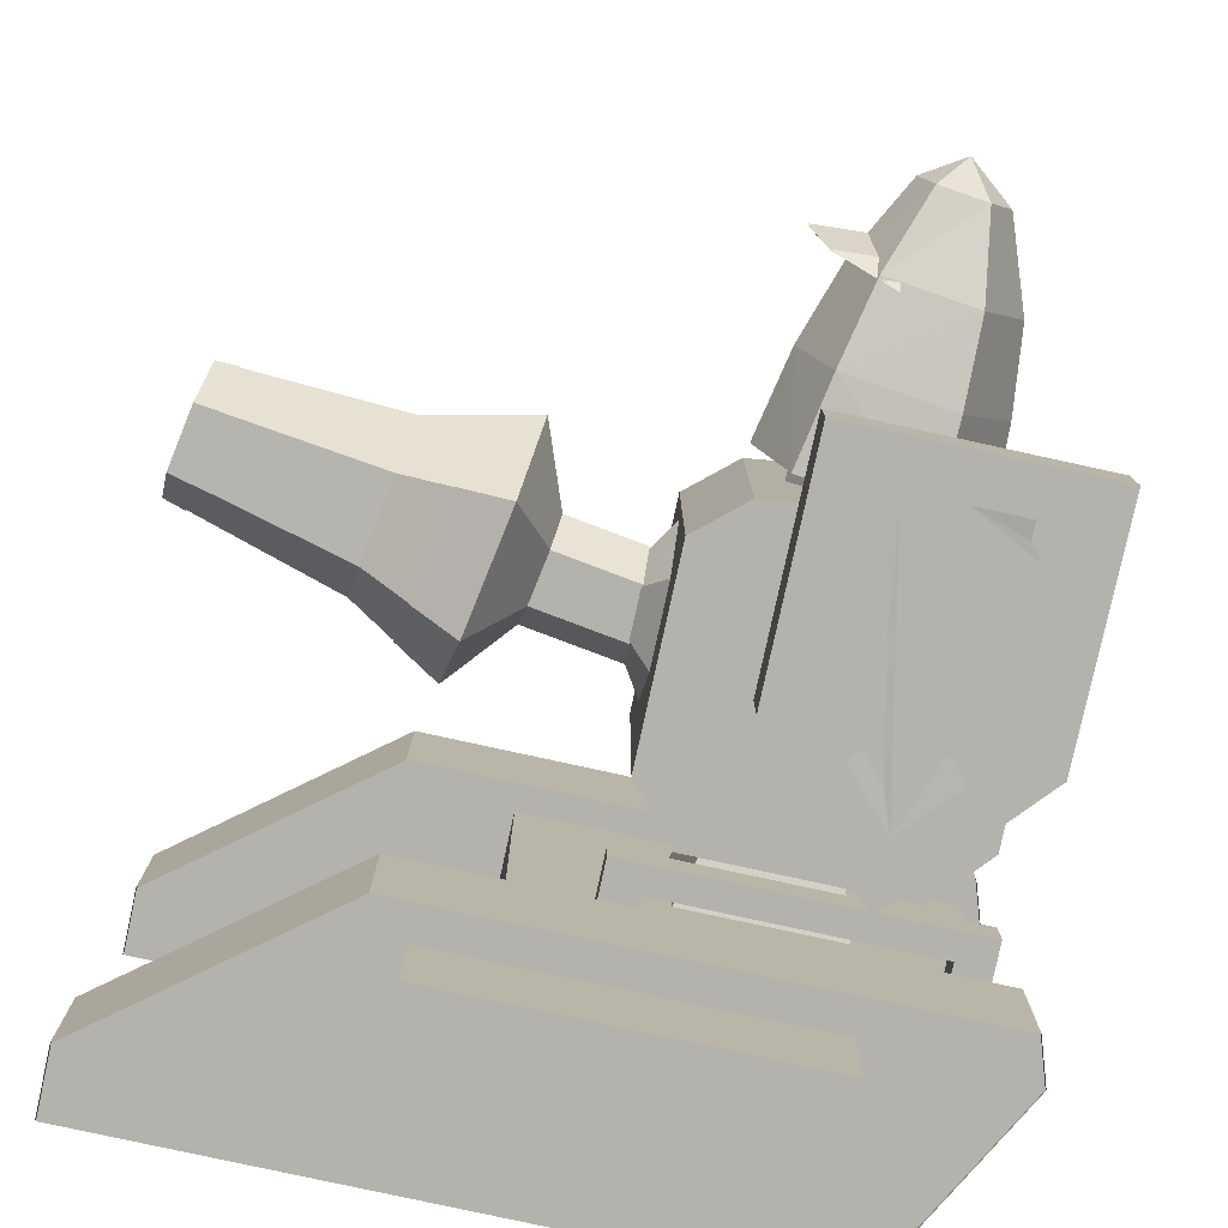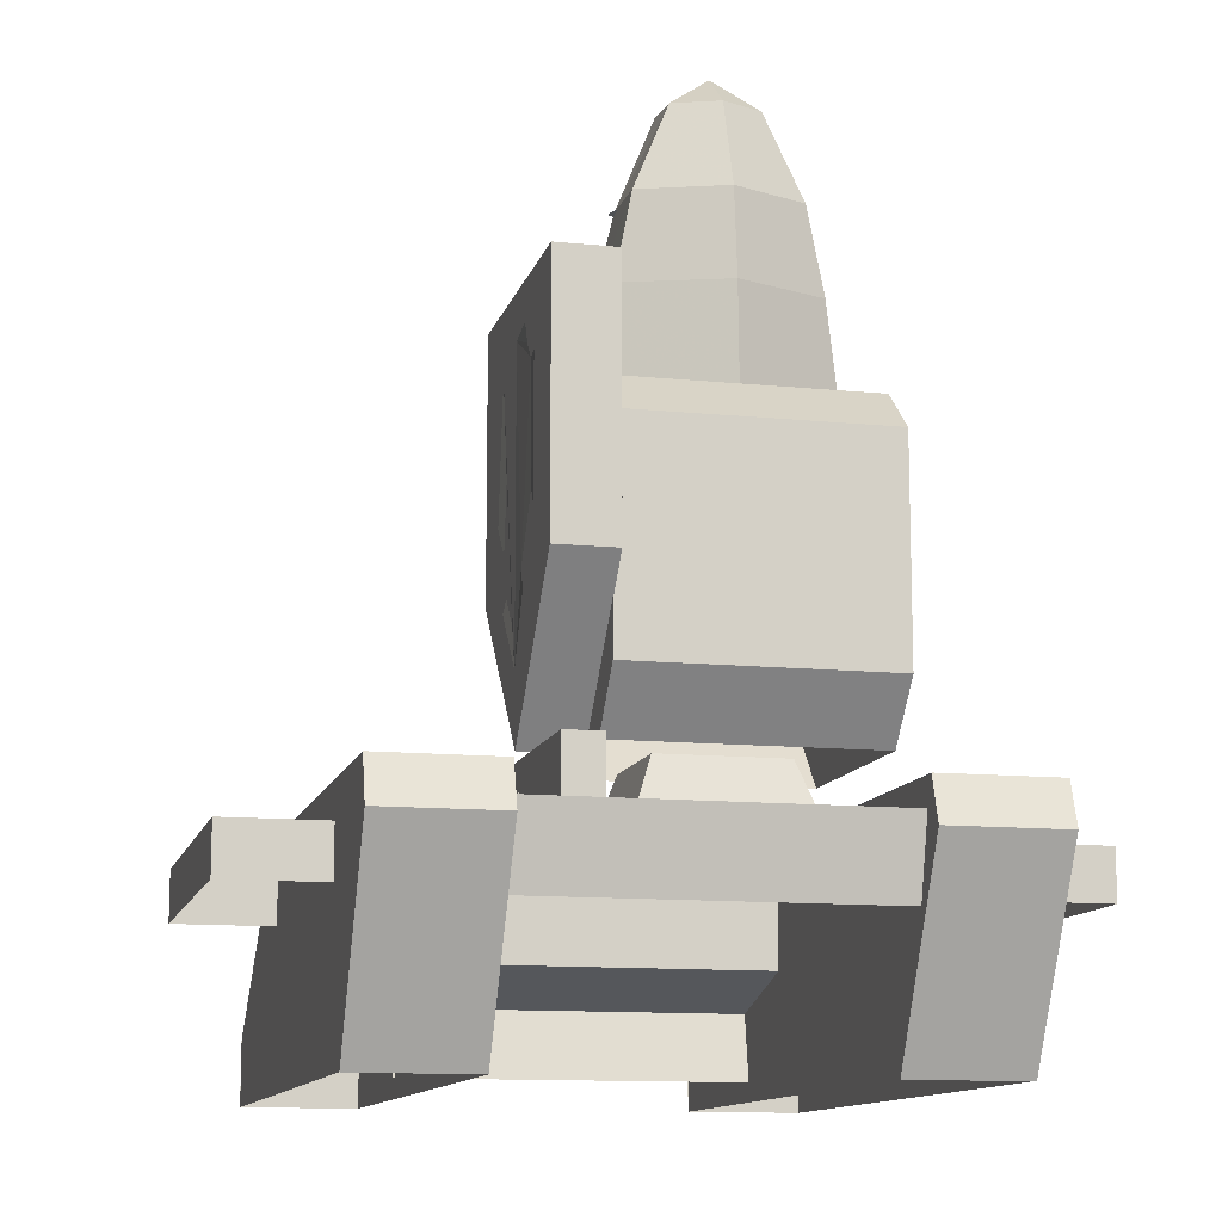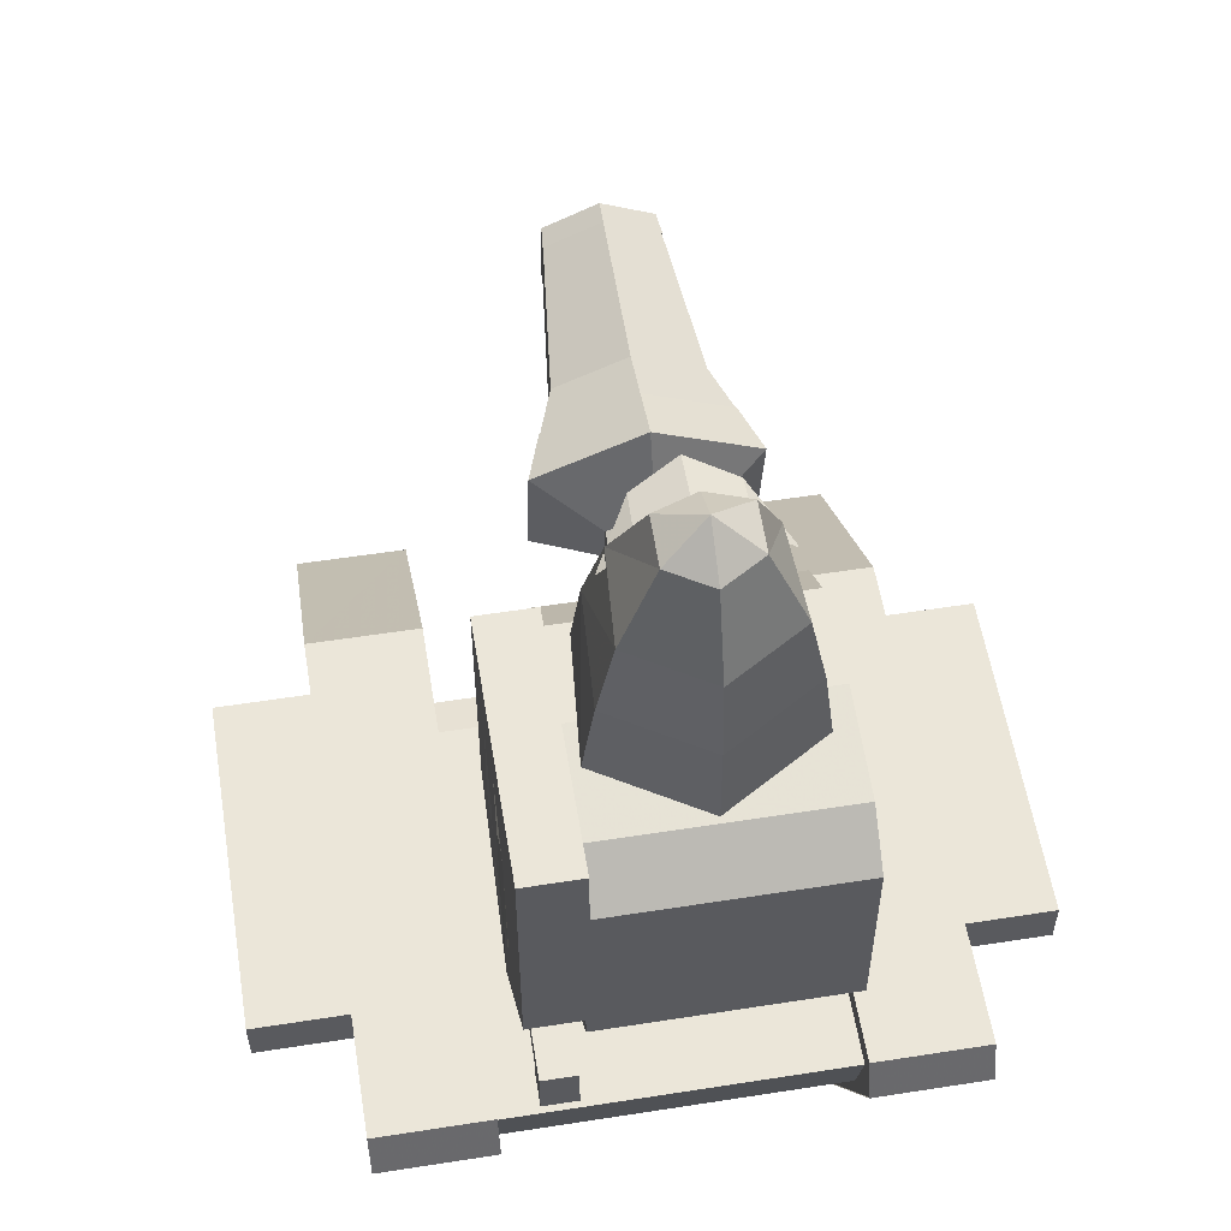
<metadata>
{"format":"obj","ext":"obj","renderer":"f3d","projection":"perspective","resolution":1024,"background":"white","views":[{"elev":-79.6,"azim":-12.3,"up":"+Y"},{"elev":-11.9,"azim":76.4,"up":"+Z"},{"elev":56.2,"azim":80.7,"up":"+Z"}]}
</metadata>
<code>
g godword_01_gongji_02
v 32.15 -1.891 168.5
v 44.13 -2.366 169.1
v 41.4 8.26 172.4
v 27.75 8.26 171.6
v 45.26 -9.589 164.3
v 32.15 18.41 168.5
v 44.13 18.88 169.1
v 45.26 26.11 164.3
v 32.15 -1.891 168.2
v 27.75 8.26 171.3
v 41.4 8.26 172.1
v 44.13 -2.366 168.7
v 45.26 -9.589 164
v 32.15 18.41 168.2
v 44.13 18.88 168.7
v 45.26 26.11 164
v 33.27 -12.49 128.7
v 36.98 -10.95 148.2
v 30.17 8.26 149.4
v 26.26 8.26 130.1
v 59.89 -14.74 125.7
v 60.72 -12.23 145.5
v 73.08 8.26 124.1
v 72.47 8.26 144.1
v 41.16 -7.336 166.2
v 36.06 8.26 167.2
v 60.75 -8.62 163.9
v 70.43 8.26 162.8
v 47.94 -0.8358 183.7
v 53.92 8.26 189.7
v 45.11 8.26 184.2
v 58.38 -0.8358 182.5
v 63.59 8.26 181.9
v 33.27 29.01 128.7
v 36.98 27.47 148.2
v 59.89 31.26 125.7
v 60.72 28.75 145.5
v 41.16 23.86 166.2
v 60.75 25.14 163.9
v 47.94 17.35 183.7
v 58.38 17.35 182.5
v 11.96 18.12 100.7
v 11.96 9.297 105.8
v 16.66 9.297 113.3
v 16.66 24.61 104.5
v 11.96 0.4737 100.7
v 16.66 -6.018 104.5
v 11.96 0.4737 90.51
v 16.66 -6.018 86.77
v 11.96 9.297 85.42
v 16.66 9.297 77.92
v 11.96 18.12 90.51
v 16.66 24.61 86.77
v 87.41 -27.83 56.87
v 87.41 -19.97 56.87
v 51.35 -19.97 56.87
v 51.35 -27.83 56.87
v 22.75 -19.97 51.08
v 22.75 -19.97 45.02
v 15.29 -19.97 45.02
v 15.29 -19.97 56.87
v 79.95 -27.83 51.08
v 79.95 -27.83 45.02
v 87.41 -27.83 45.02
v 87.41 -27.83 56.87
v 87.41 -27.83 56.87
v 87.41 -27.83 45.02
v 87.41 -19.97 45.02
v 87.41 -19.97 56.87
v 79.95 -19.97 51.08
v 79.95 -19.97 45.02
v 79.95 -27.83 45.02
v 79.95 -27.83 51.08
v 15.29 -19.97 56.87
v 15.29 -19.97 45.02
v 15.29 -27.83 45.02
v 15.29 -27.83 56.87
v 22.75 -27.83 51.08
v 22.75 -27.83 45.02
v 22.75 -19.97 45.02
v 22.75 -19.97 51.08
v 79.95 -19.97 51.08
v 87.41 -19.97 56.87
v 87.41 -19.97 45.02
v 79.95 -19.97 45.02
v 51.35 -27.83 56.87
v 51.35 -27.83 51.08
v 51.35 -19.97 56.87
v 51.35 -19.97 51.08
v 22.75 -27.83 51.08
v 15.29 -27.83 56.87
v 15.29 -27.83 45.02
v 22.75 -27.83 45.02
v 15.29 -27.83 56.87
v 15.29 -19.97 56.87
v -13.66 33.61 113.4
v -35.87 26 112.7
v -34.31 10.03 121.8
v -11.36 10.03 126.8
v -18.27 33.61 86.56
v -38.99 26 94.57
v -20.57 10.03 73.14
v -40.54 10.03 85.48
v -18.27 -13.56 86.56
v -38.99 -5.945 94.57
v -13.66 -13.56 113.4
v -35.87 -5.945 112.7
v -77.8 10.03 96.7
v -76.65 -1.82 103.4
v -74.34 -1.82 116.9
v -73.18 10.03 123.7
v -13.66 33.61 113.4
v -11.36 10.03 126.8
v -4.895 10.03 109.5
v -5.848 19.79 104
v -13.66 -13.56 113.4
v -5.848 0.2637 104
v -18.27 -13.56 86.56
v -7.754 0.2637 92.85
v -20.57 10.03 73.14
v -8.707 10.03 87.29
v -18.27 33.61 86.56
v -7.754 19.79 92.85
v -74.34 21.87 116.9
v -73.18 10.03 123.7
v -76.65 21.87 103.4
v -77.8 10.03 96.7
v -76.65 -1.82 103.4
v -74.34 -1.82 116.9
v -5.848 19.79 104
v -4.895 10.03 109.5
v 18.19 10.03 106.1
v 17.23 19.79 100.5
v -5.848 0.2637 104
v 17.23 0.2637 100.5
v -7.754 0.2637 92.85
v 15.33 0.2637 89.43
v -8.707 10.03 87.29
v 14.37 10.03 83.87
v -7.754 19.79 92.85
v 15.33 19.79 89.43
v -74.34 21.87 116.9
v -76.65 21.87 103.4
v 22.43 -83.29 43.79
v 22.43 -61.72 43.79
v -15.91 -61.72 43.79
v -15.91 -83.29 43.79
v 22.43 -83.29 33.03
v 22.43 -83.29 43.79
v -15.91 -83.29 43.79
v -15.91 -83.29 33.03
v 60.76 -83.29 33.03
v 60.76 -61.72 33.03
v 60.76 -61.72 43.79
v 60.76 -83.29 43.79
v -15.91 -61.72 33.03
v -15.91 -83.29 33.03
v -15.91 -83.29 43.79
v -15.91 -61.72 43.79
v 60.76 -83.29 43.79
v 60.76 -61.72 43.79
v 60.76 -83.29 33.03
v 60.76 -83.29 43.79
v 22.43 83.29 43.79
v -15.91 83.29 43.79
v -15.91 61.72 43.79
v 22.43 61.72 43.79
v 22.43 83.29 33.03
v -15.91 83.29 33.03
v -15.91 83.29 43.79
v 22.43 83.29 43.79
v 60.76 83.29 33.03
v 60.76 83.29 43.79
v 60.76 61.72 43.79
v 60.76 61.72 33.03
v -15.91 61.72 33.03
v -15.91 61.72 43.79
v -15.91 83.29 43.79
v -15.91 83.29 33.03
v 60.76 83.29 43.79
v 60.76 61.72 43.79
v 60.76 83.29 33.03
v 60.76 83.29 43.79
f 1 2 3
f 3 4 1
f 5 2 1
f 6 4 3
f 3 7 6
f 6 7 8
f 9 10 11
f 11 12 9
f 13 9 12
f 14 15 11
f 11 10 14
f 14 16 15
f 17 18 19
f 19 20 17
f 21 22 18
f 18 17 21
f 23 24 22
f 22 21 23
f 25 26 19
f 19 18 25
f 27 25 18
f 18 22 27
f 28 27 22
f 22 24 28
f 29 30 31
f 32 30 29
f 33 30 32
f 29 31 26
f 26 25 29
f 32 29 25
f 25 27 32
f 33 32 27
f 27 28 33
f 34 20 19
f 19 35 34
f 36 34 35
f 35 37 36
f 23 36 37
f 37 24 23
f 38 35 19
f 19 26 38
f 39 37 35
f 35 38 39
f 28 24 37
f 37 39 28
f 40 31 30
f 41 40 30
f 33 41 30
f 40 38 26
f 26 31 40
f 41 39 38
f 38 40 41
f 33 28 39
f 39 41 33
f 42 43 44
f 44 45 42
f 43 46 47
f 47 44 43
f 46 48 49
f 49 47 46
f 48 50 51
f 51 49 48
f 50 52 53
f 53 51 50
f 52 42 45
f 45 53 52
f 54 55 56
f 56 57 54
f 58 59 60
f 60 61 58
f 62 63 64
f 64 65 62
f 66 67 68
f 68 69 66
f 70 71 72
f 72 73 70
f 74 75 76
f 76 77 74
f 78 79 80
f 80 81 78
f 82 83 84
f 84 85 82
f 62 65 86
f 86 87 62
f 58 61 88
f 88 89 58
f 90 91 92
f 92 93 90
f 94 57 56
f 56 95 94
f 90 87 86
f 86 91 90
f 82 89 88
f 88 83 82
f 96 97 98
f 98 99 96
f 100 101 97
f 97 96 100
f 102 103 101
f 101 100 102
f 104 105 103
f 103 102 104
f 106 107 105
f 105 104 106
f 99 98 107
f 107 106 99
f 108 109 110
f 110 111 108
f 112 113 114
f 114 115 112
f 113 116 117
f 117 114 113
f 116 118 119
f 119 117 116
f 118 120 121
f 121 119 118
f 120 122 123
f 123 121 120
f 122 112 115
f 115 123 122
f 124 125 98
f 98 97 124
f 126 124 97
f 97 101 126
f 127 126 101
f 101 103 127
f 128 127 103
f 103 105 128
f 129 128 105
f 105 107 129
f 125 129 107
f 107 98 125
f 130 131 132
f 132 133 130
f 131 134 135
f 135 132 131
f 134 136 137
f 137 135 134
f 136 138 139
f 139 137 136
f 138 140 141
f 141 139 138
f 140 130 133
f 133 141 140
f 142 143 108
f 108 111 142
f 144 145 146
f 146 147 144
f 148 149 150
f 150 151 148
f 152 153 154
f 154 155 152
f 156 157 158
f 158 159 156
f 160 161 145
f 145 144 160
f 162 163 149
f 149 148 162
f 164 165 166
f 166 167 164
f 168 169 170
f 170 171 168
f 172 173 174
f 174 175 172
f 176 177 178
f 178 179 176
f 180 164 167
f 167 181 180
f 182 168 171
f 171 183 182
g Object01
v -13.59 33.78 113.5
v -24.82 29.96 113.2
v -22.88 10.03 124.5
v -11.28 10.03 127
v -18.23 33.78 86.45
v -28.72 29.96 90.48
v -20.55 10.03 72.94
v -30.66 10.03 79.14
v -18.23 -13.72 86.45
v -28.72 -9.911 90.48
v -13.59 -13.72 113.5
v -24.82 -9.911 113.2
v -77.96 10.03 96.58
v -76.79 -1.951 103.4
v -74.45 -1.951 117
v -73.28 10.03 123.8
v -13.59 33.78 113.5
v -11.28 10.03 127
v -4.708 10.03 109.6
v -5.669 19.88 104
v -13.59 -13.72 113.5
v -5.669 0.1765 104
v -18.23 -13.72 86.45
v -7.592 0.1765 92.77
v -20.55 10.03 72.94
v -8.553 10.03 87.16
v -18.23 33.78 86.45
v -7.592 19.88 92.77
v -74.45 22 117
v -76.79 22 103.4
v -23.99 -62.06 51.23
v 91.37 -62.06 51.2
v 91.37 -36.72 51.2
v -23.98 -36.61 51.2
v 71.86 -36.66 -0.09103
v 94.53 -36.72 41.7
v 94.53 -62.06 41.7
v 71.87 -62.06 -0.09535
v -71.21 -62.06 1e-05
v -71.19 -62.06 14.18
v -71.15 -36.59 14.16
v -71.15 -36.58 6e-06
v -71.15 -36.59 14.16
v -71.19 -62.06 14.18
v 91.37 -36.72 51.2
v 91.37 -62.06 51.2
v 94.53 -62.06 41.7
v 94.53 -36.72 41.7
v -23.99 62.06 51.23
v -23.99 36.72 51.23
v 91.37 36.72 51.2
v 91.37 62.06 51.2
v 71.87 36.72 -0.09537
v 71.87 62.06 -0.09537
v 94.53 62.06 41.7
v 94.53 36.72 41.7
v -71.21 62.06 -1e-05
v -71.21 36.72 -6e-06
v -71.19 36.72 14.18
v -71.19 62.06 14.18
v -71.19 62.06 14.18
v -71.19 36.72 14.18
v 91.37 36.72 51.2
v 94.53 36.72 41.7
v 94.53 62.06 41.7
v 91.37 62.06 51.2
v -71.15 -36.58 6e-06
v -71.15 -36.59 14.16
v -23.98 -36.61 51.2
v 71.86 -36.66 -0.09103
v -74.45 22 117
v -73.28 10.03 123.8
v -68.31 10.03 123.6
v -69.53 22.56 116.5
v -76.79 22 103.4
v -71.98 22.56 102.2
v -77.96 10.03 96.58
v -73.2 10.03 95.11
v -76.79 -1.951 103.4
v -71.98 -2.508 102.2
v -74.45 -1.951 117
v -69.53 -2.508 116.5
v 51.67 -30.9 132.2
v 51.54 -30.9 128.3
v 63.23 -30.9 132.1
v 74.78 -31.79 132.2
v 74.92 -31.39 128.3
v 78.95 -31.4 100.6
v 82.43 -31.79 97.41
v 82.57 -31.79 124.7
v 78.01 -31.4 124.7
v 43.87 -30.9 124.7
v 44.01 -30.9 97.41
v 47.5 -30.9 100.6
v 48.44 -30.9 124.7
v 56.78 -30.5 88.53
v 52.34 -30.9 83.56
v 63.22 -30.9 71.33
v 74.11 -31.8 83.56
v 69.69 -31.15 88.53
f 184 185 186
f 186 187 184
f 188 189 185
f 185 184 188
f 190 191 189
f 189 188 190
f 192 193 191
f 191 190 192
f 194 195 193
f 193 192 194
f 187 186 195
f 195 194 187
f 196 197 198
f 198 199 196
f 200 201 202
f 202 203 200
f 201 204 205
f 205 202 201
f 204 206 207
f 207 205 204
f 206 208 209
f 209 207 206
f 208 210 211
f 211 209 208
f 210 200 203
f 203 211 210
f 212 213 196
f 196 199 212
f 214 215 216
f 216 217 214
f 218 219 220
f 220 221 218
f 222 223 224
f 224 225 222
f 214 217 226
f 226 227 214
f 228 229 230
f 230 231 228
f 232 233 234
f 234 235 232
f 236 237 238
f 238 239 236
f 240 241 242
f 242 243 240
f 232 244 245
f 245 233 232
f 246 247 248
f 248 249 246
f 250 251 252
f 252 253 250
f 254 255 256
f 256 257 254
f 258 254 257
f 257 259 258
f 260 258 259
f 259 261 260
f 262 260 261
f 261 263 262
f 264 262 263
f 263 265 264
f 255 264 265
f 265 256 255
f 266 267 268
f 269 268 270
f 271 272 273
f 273 274 271
f 275 276 277
f 277 278 275
f 267 278 277
f 267 277 279
f 279 280 281
f 267 279 281
f 267 281 268
f 281 282 283
f 268 281 283
f 283 271 274
f 268 283 274
f 268 274 270
g godword_01_gongji_02
v 29.89 -9.597 45.07
v 63.81 -9.597 45.07
v 59.73 -4.982 57.96
v 33.97 -4.982 57.96
v 63.81 -9.597 45.07
v 63.81 26.31 45.07
v 59.73 21.69 57.96
v 59.73 -4.982 57.96
v 63.81 26.31 45.07
v 29.89 26.31 45.07
v 33.97 21.69 57.96
v 59.73 21.69 57.96
v 29.89 26.31 45.07
v 29.89 -9.597 45.07
v 33.97 -4.982 57.96
v 33.97 21.69 57.96
v 88.86 -37.17 45.35
v 88.86 1.1e-05 45.35
v -1.047 3e-06 45.35
v -1.047 -37.17 45.35
v 84.59 8e-06 28.88
v 88.86 1.1e-05 45.35
v 88.86 -37.17 45.35
v 84.59 -37.17 28.88
v -1.047 0 25.02
v -1.047 3e-06 45.35
v -1.047 37.17 45.35
v -1.047 37.17 25.02
v -1.047 0 25.02
v -25.67 -3e-06 18.18
v -25.67 -37.17 18.18
v -1.047 -37.17 25.02
v -25.67 -3e-06 18.18
v -23.11 -5e-06 4.065
v -23.11 -37.17 4.065
v -25.67 -37.17 18.18
v 88.86 37.17 45.35
v -1.047 37.17 45.35
v 84.59 37.17 28.88
v 88.86 37.17 45.35
v -1.047 -37.17 25.02
v -1.047 -37.17 45.35
v -1.047 37.17 25.02
v -25.67 37.17 18.18
v -25.67 37.17 18.18
v -23.11 37.17 4.065
v 35.3 -18.06 88.01
v 63.23 -18.06 56.72
v 63.23 -30.7 56.72
v 35.3 -30.7 88.01
v 63.23 -30.7 141.7
v 63.23 -18.06 141.7
v 35.3 -18.06 141.7
v 35.3 -30.7 141.7
v 63.23 -30.7 56.72
v 63.23 -30.7 141.7
v 35.3 -30.7 141.7
v 35.3 -30.7 88.01
v 91.17 -30.7 88.01
v 91.17 -18.06 88.01
v 91.17 -18.06 141.7
v 91.17 -30.7 141.7
v 63.23 -18.06 56.72
v 63.23 -18.06 141.7
v 91.17 -18.06 141.7
v 91.17 -18.06 88.01
v 35.3 -30.7 141.7
v 35.3 -18.06 141.7
v 63.23 -30.7 56.72
v 63.23 -18.06 56.72
v 91.17 -30.7 141.7
v 91.17 -18.06 141.7
v 91.17 -30.7 88.01
v 91.17 -30.7 141.7
v 35.3 -18.06 88.01
v 35.3 -18.06 141.7
v 74.24 -18.16 57.66
v 84.73 -18.16 69.74
v 84.73 -18.16 114.5
v 74.24 -18.16 123.6
v 74.24 36.12 57.66
v 50.84 36.12 57.66
v 50.84 36.12 126.6
v 74.24 36.12 123.6
v 50.84 -18.16 57.66
v 50.84 -18.16 126.6
v 84.73 36.12 69.74
v 84.73 36.12 114.5
v 16.96 36.12 69.74
v 27.45 36.12 57.66
v 27.45 -18.16 57.66
v 16.96 -18.16 69.74
v 27.45 -18.16 123.6
v 27.45 36.12 123.6
v 16.96 36.12 114.5
v 16.96 -18.16 114.5
v 27.45 -18.16 57.66
v 27.45 -18.16 123.6
v 16.96 -18.16 114.5
v 16.96 -18.16 69.74
v 27.45 36.12 57.66
v 27.45 36.12 123.6
v 50.84 -18.16 126.6
v 50.84 36.12 126.6
v 16.96 36.12 69.74
v 16.96 36.12 114.5
v 84.73 36.12 69.74
v 84.73 -18.16 69.74
v 74.24 -18.16 57.66
v 74.24 36.12 57.66
v 74.24 -18.16 123.6
v 84.73 -18.16 114.5
v 84.73 36.12 114.5
v 74.24 36.12 123.6
v 66.79 8.304 124
v 58.64 22.43 124
v 58.64 22.43 130.8
v 66.79 8.304 130.8
v 42.32 22.43 124
v 42.32 22.43 130.8
v 34.17 8.304 124
v 34.17 8.304 130.8
v 42.32 -5.822 124
v 42.32 -5.822 130.8
v 58.64 -5.822 124
v 58.64 -5.822 130.8
v -23.93 -62.06 51.04
v 91.25 -62.06 51.04
v 91.25 -36.72 51.04
v -23.93 -36.72 51.04
v -71.01 -62.06 1e-05
v 71.7 -62.06 1e-05
v -23.93 -62.06 51.04
v -71.01 -62.06 14.09
v 71.7 -36.72 6e-06
v 94.33 -36.72 41.72
v 94.33 -62.06 41.72
v 71.7 -62.06 1e-05
v 71.7 -36.72 6e-06
v -23.93 -36.72 51.04
v 91.25 -36.72 51.04
v 94.33 -36.72 41.72
v -71.01 -62.06 1e-05
v -71.01 -62.06 14.09
v -71.01 -36.72 14.09
v -71.01 -36.72 6e-06
v -71.01 -36.72 14.09
v -71.01 -62.06 14.09
v 91.25 -36.72 51.04
v 91.25 -62.06 51.04
v 94.33 -62.06 41.72
v 94.33 -36.72 41.72
v -23.93 62.06 51.04
v -23.93 36.72 51.04
v 91.25 36.72 51.04
v 91.25 62.06 51.04
v -71.01 62.06 -1e-05
v -71.01 62.06 14.09
v -23.93 62.06 51.04
v 71.7 62.06 -1e-05
v 71.7 36.72 -6e-06
v 71.7 62.06 -1e-05
v 94.33 62.06 41.72
v 94.33 36.72 41.72
v -23.93 36.72 51.04
v -71.01 36.72 14.09
v -71.01 36.72 -6e-06
v 71.7 36.72 -6e-06
v -71.01 62.06 -1e-05
v -71.01 36.72 -6e-06
v -71.01 36.72 14.09
v -71.01 62.06 14.09
v -71.01 62.06 14.09
v -71.01 36.72 14.09
v 91.25 36.72 51.04
v 94.33 36.72 41.72
v 94.33 62.06 41.72
v 91.25 62.06 51.04
v 94.33 -62.06 41.72
v 91.25 -62.06 51.04
v -71.01 -36.72 6e-06
v -71.01 -36.72 14.09
v 91.25 62.06 51.04
v 94.33 62.06 41.72
v 94.33 36.72 41.72
v 91.25 36.72 51.04
f 284 285 286
f 286 287 284
f 288 289 290
f 290 291 288
f 292 293 294
f 294 295 292
f 296 297 298
f 298 299 296
f 300 301 302
f 302 303 300
f 304 305 306
f 306 307 304
f 308 309 310
f 310 311 308
f 312 313 314
f 314 315 312
f 316 317 318
f 318 319 316
f 320 321 302
f 302 301 320
f 322 323 305
f 305 304 322
f 324 325 309
f 309 308 324
f 326 327 313
f 313 312 326
f 328 329 317
f 317 316 328
f 330 331 332
f 332 333 330
f 334 335 336
f 336 337 334
f 338 339 340
f 340 341 338
f 342 343 344
f 344 345 342
f 346 347 348
f 348 349 346
f 330 333 350
f 350 351 330
f 343 342 352
f 352 353 343
f 354 355 335
f 335 334 354
f 356 357 339
f 339 338 356
f 358 359 347
f 347 346 358
f 360 361 362
f 362 363 360
f 364 365 366
f 366 367 364
f 368 360 363
f 363 369 368
f 370 364 367
f 367 371 370
f 372 373 374
f 374 375 372
f 376 377 378
f 378 379 376
f 380 381 382
f 382 383 380
f 372 375 379
f 379 378 372
f 384 385 366
f 366 365 384
f 386 387 377
f 377 376 386
f 368 369 381
f 381 380 368
f 388 389 385
f 385 384 388
f 390 391 392
f 392 393 390
f 394 395 396
f 396 397 394
f 390 396 395
f 395 391 390
f 386 394 397
f 397 387 386
f 398 399 400
f 400 401 398
f 399 402 403
f 403 400 399
f 402 404 405
f 405 403 402
f 404 406 407
f 407 405 404
f 406 408 409
f 409 407 406
f 408 398 401
f 401 409 408
f 410 411 412
f 412 413 410
f 414 415 416
f 416 417 414
f 418 419 420
f 420 421 418
f 422 423 424
f 424 425 422
f 426 427 428
f 428 429 426
f 410 413 430
f 430 431 410
f 432 433 434
f 434 435 432
f 436 437 438
f 438 439 436
f 440 441 442
f 442 443 440
f 444 445 446
f 446 447 444
f 448 449 450
f 450 451 448
f 452 453 454
f 454 455 452
f 436 456 457
f 457 437 436
f 458 459 460
f 460 461 458
f 415 462 463
f 463 416 415
f 464 465 423
f 423 422 464
f 466 467 443
f 443 442 466
f 451 468 469
f 469 448 451

</code>
